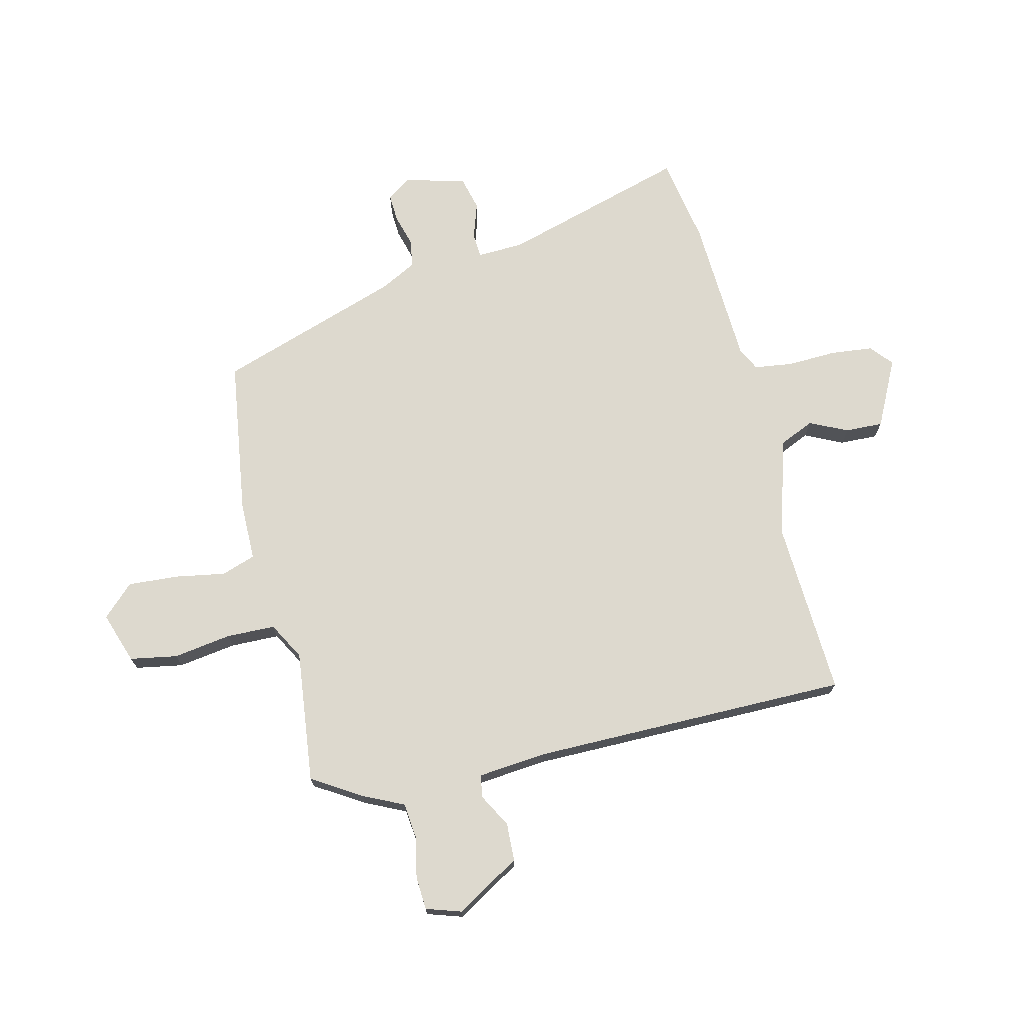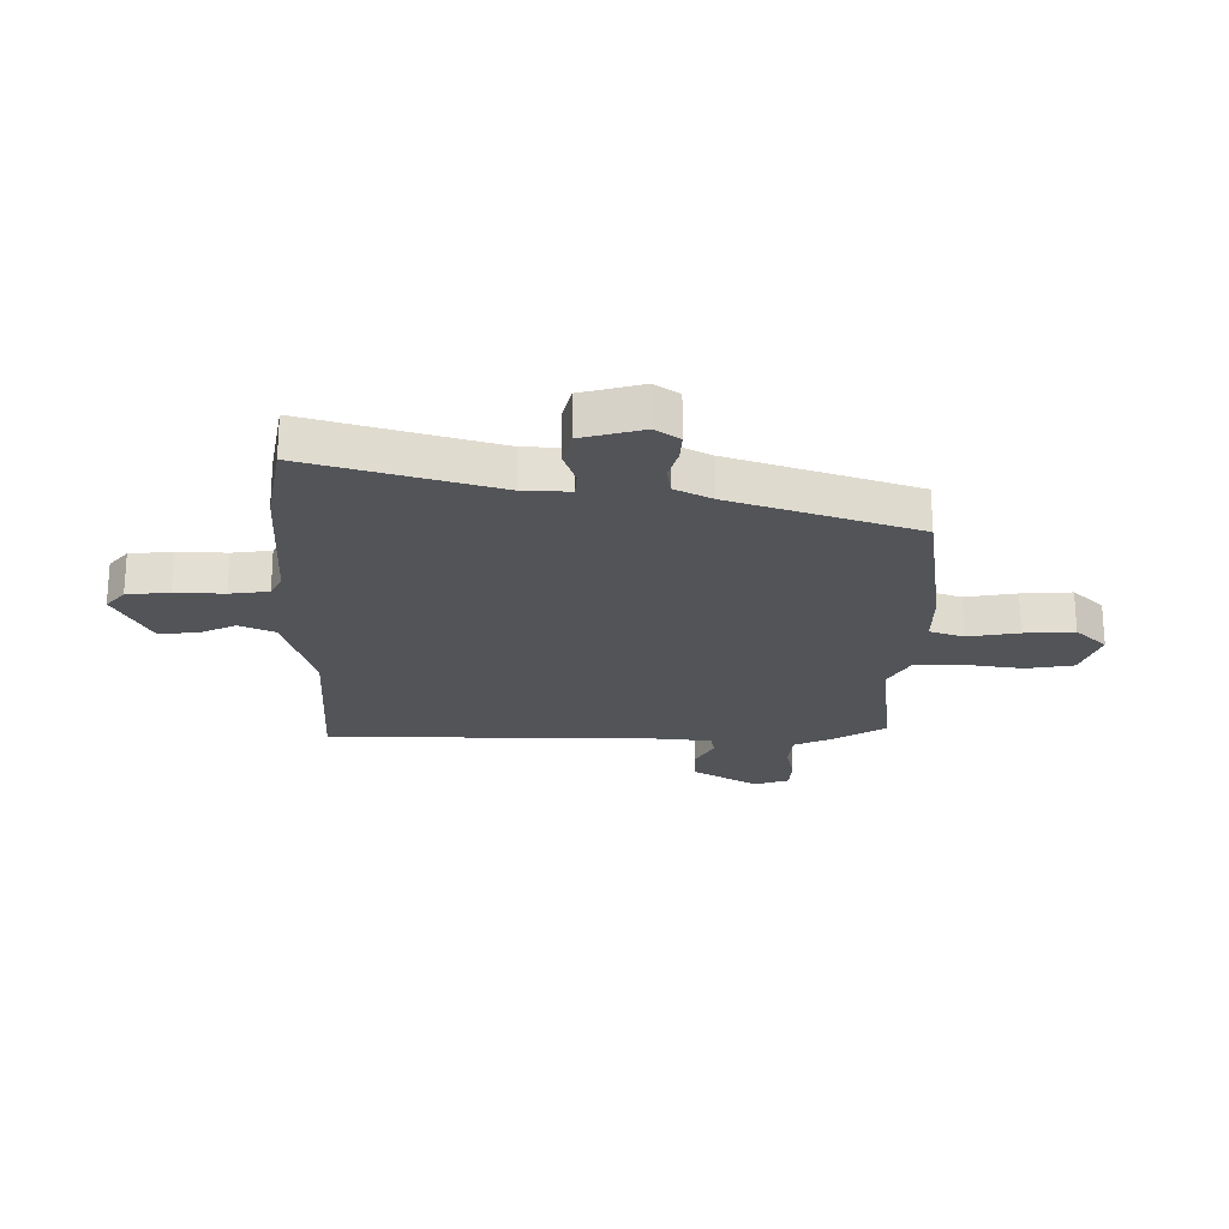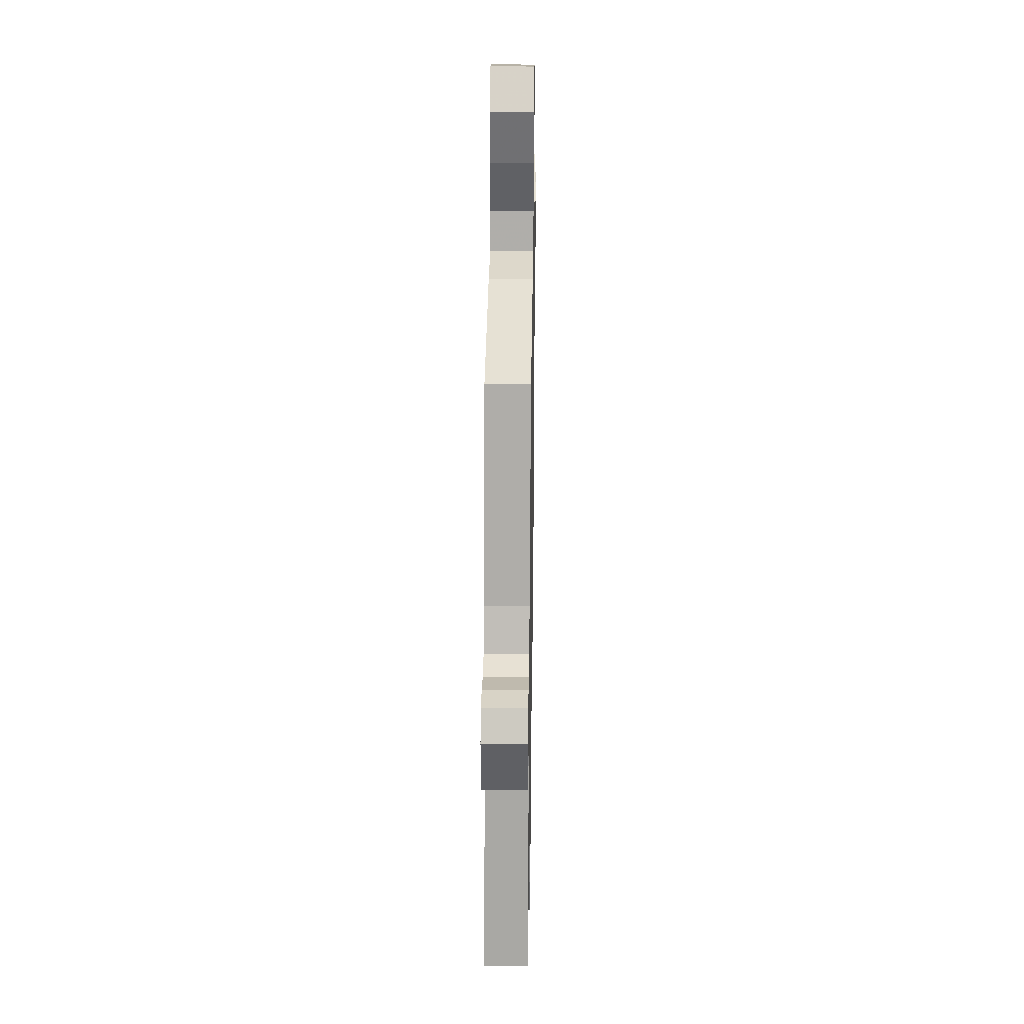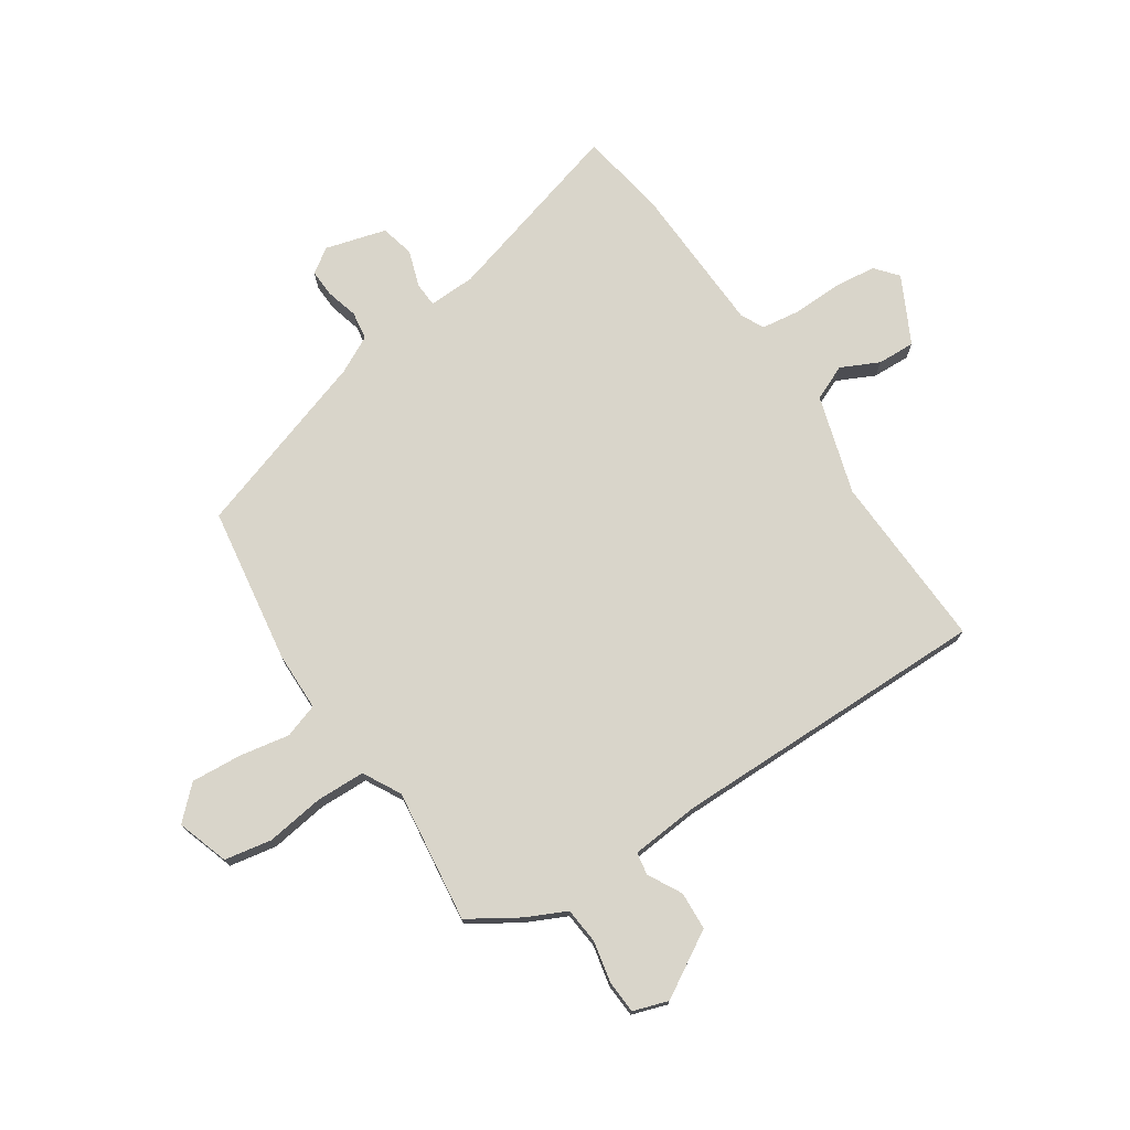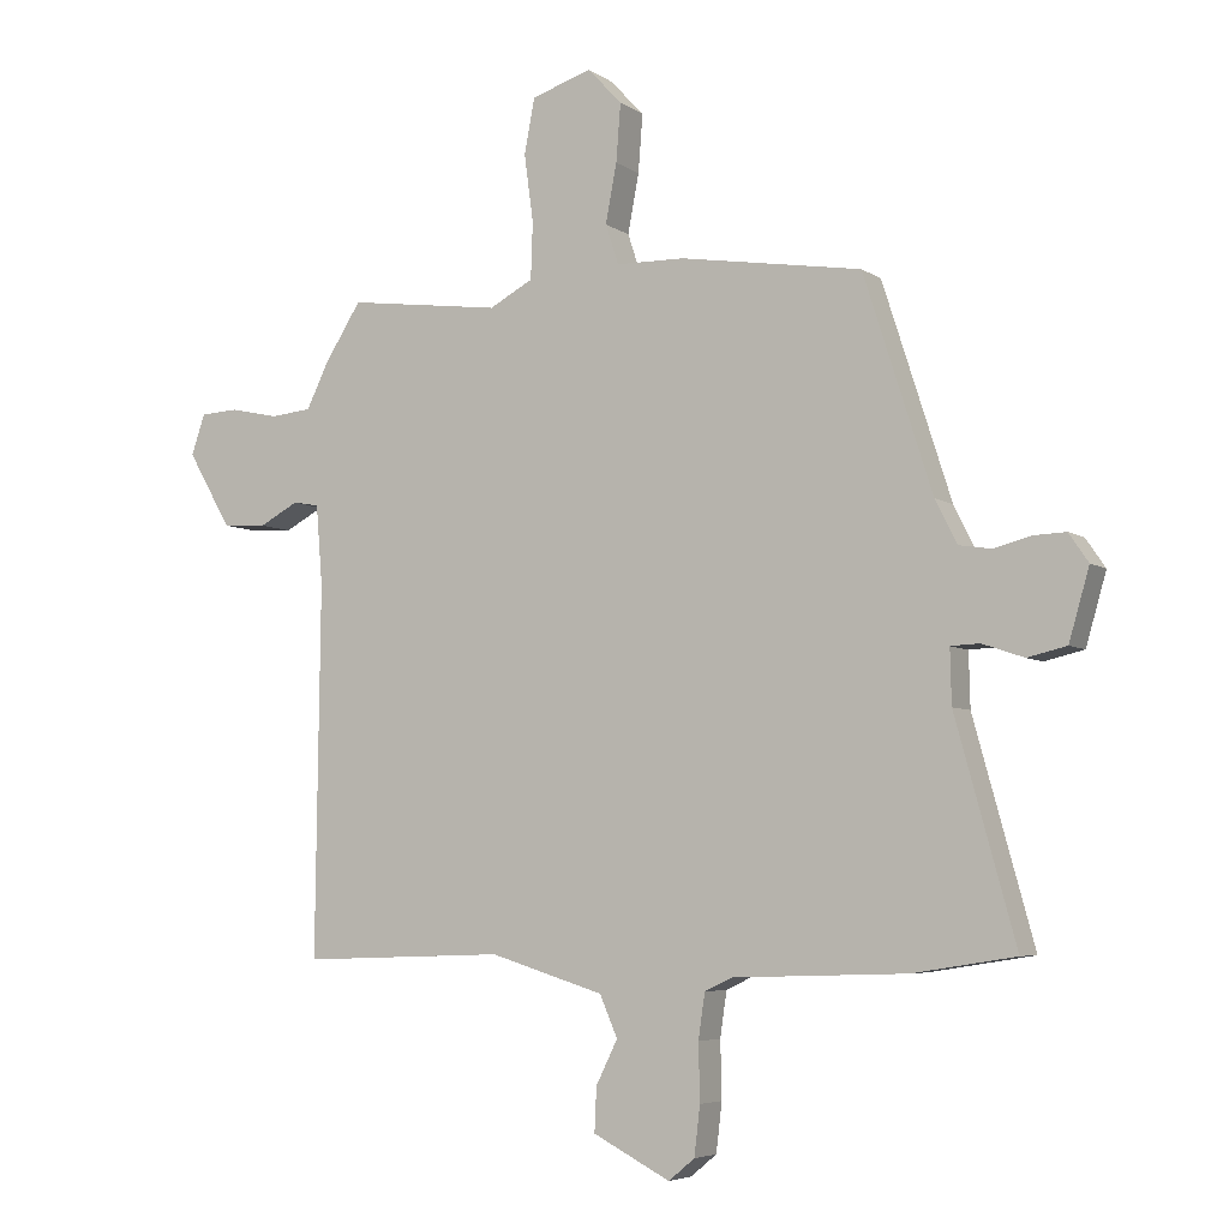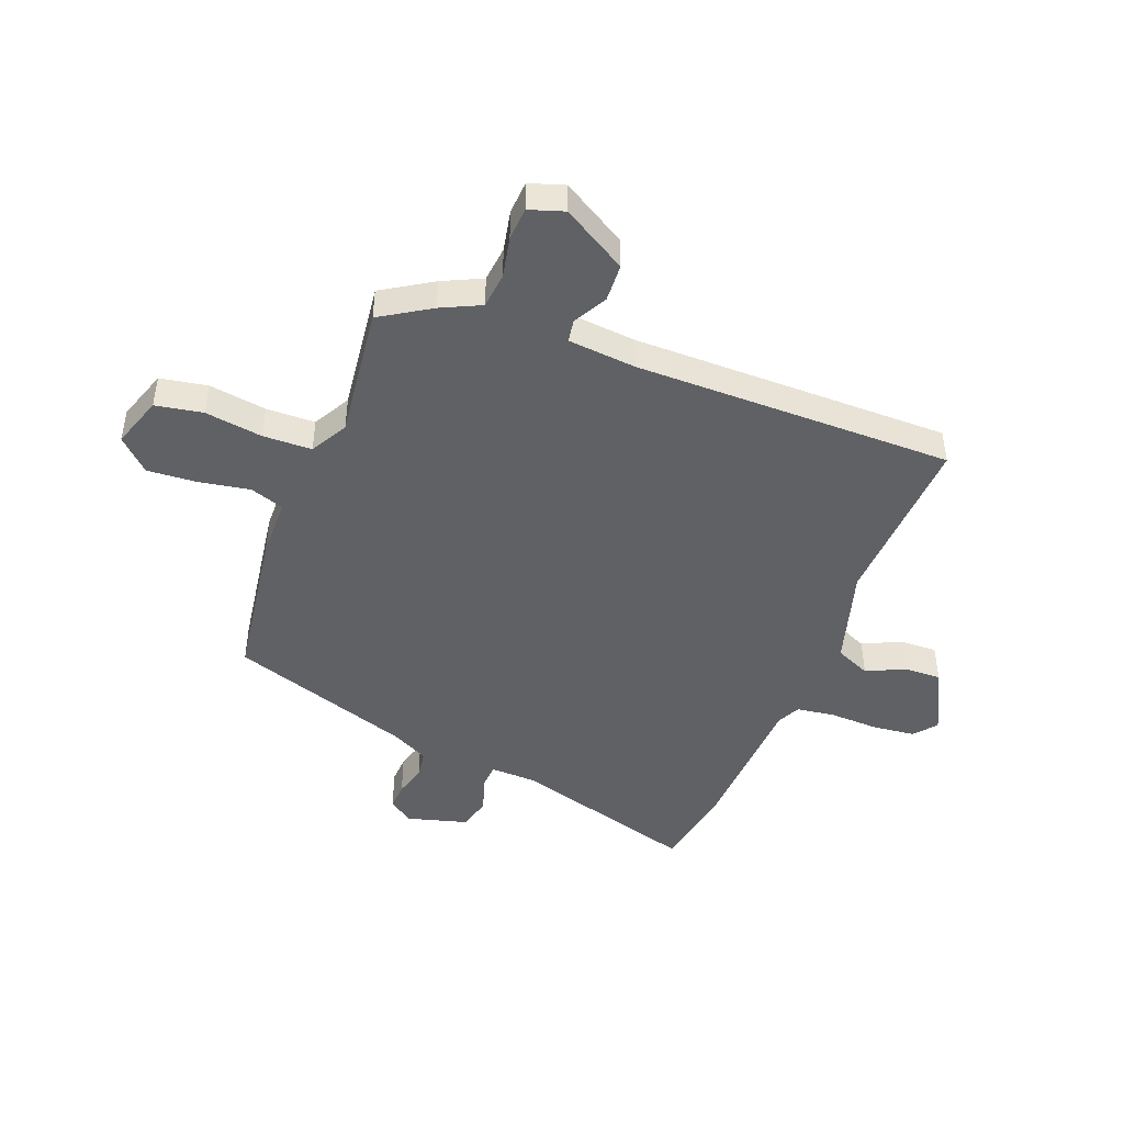
<metadata>
{"format":"obj","ext":"obj","renderer":"f3d","projection":"perspective","resolution":1024,"background":"white","views":[{"elev":71.8,"azim":75.7,"up":"+Y"},{"elev":-22.9,"azim":-91.4,"up":"+Y"},{"elev":30.4,"azim":-89.1,"up":"+Z"},{"elev":74.5,"azim":56.1,"up":"+Y"},{"elev":-5.4,"azim":-152.0,"up":"+Z"},{"elev":-45.9,"azim":68.3,"up":"+Y"}]}
</metadata>
<code>
v 0.487 0.07 -0.496
v 0.173 0.07 -0.485
v -0.002 0.07 -0.539
v -0.029 0.07 -0.602
v 0.004 0.07 -0.669
v 0.007 0.07 -0.736
v -0.111 0.07 -0.797
v -0.151 0.07 -0.764
v -0.16 0.07 -0.689
v -0.158 0.07 -0.602
v -0.168 0.07 -0.533
v -0.21 0.07 -0.513
v -0.476 0.07 -0.504
v -0.633 0.07 -0.479
v -0.541 0.07 -0.146
v -0.539 0.07 -0.063
v -0.583 0.07 -0.061
v -0.647 0.07 -0.083
v -0.707 0.07 -0.069
v -0.738 0.07 0.039
v -0.708 0.07 0.083
v -0.659 0.07 0.081
v -0.602 0.07 0.066
v -0.552 0.07 0.074
v -0.519 0.07 0.14
v -0.414 0.07 0.468
v -0.136 0.07 0.512
v -0.031 0.07 0.514
v -0.011 0.07 0.575
v -0.028 0.07 0.665
v -0.035 0.07 0.754
v 0.018 0.07 0.81
v 0.11 0.07 0.78
v 0.126 0.07 0.696
v 0.112 0.07 0.593
v 0.115 0.07 0.506
v 0.182 0.07 0.47
v 0.418 0.07 0.501
v 0.474 0.07 0.413
v 0.508 0.07 0.343
v 0.572 0.07 0.337
v 0.645 0.07 0.353
v 0.704 0.07 0.35
v 0.725 0.07 0.288
v 0.658 0.07 0.172
v 0.59 0.07 0.168
v 0.53 0.07 0.2
v 0.49 0.07 0.193
v 0.48 0.07 0.071
v 0.487 0 -0.496
v 0.173 0 -0.485
v -0.002 0 -0.539
v -0.029 0 -0.602
v 0.004 0 -0.669
v 0.007 0 -0.736
v -0.111 0 -0.797
v -0.151 0 -0.764
v -0.16 0 -0.689
v -0.158 0 -0.602
v -0.168 0 -0.533
v -0.21 0 -0.513
v -0.476 0 -0.504
v -0.633 0 -0.479
v -0.541 0 -0.146
v -0.539 0 -0.063
v -0.583 0 -0.061
v -0.647 0 -0.083
v -0.707 0 -0.069
v -0.738 0 0.039
v -0.708 0 0.083
v -0.659 0 0.081
v -0.602 0 0.066
v -0.552 0 0.074
v -0.519 0 0.14
v -0.414 0 0.468
v -0.136 0 0.512
v -0.031 0 0.514
v -0.011 0 0.575
v -0.028 0 0.665
v -0.035 0 0.754
v 0.018 0 0.81
v 0.11 0 0.78
v 0.126 0 0.696
v 0.112 0 0.593
v 0.115 0 0.506
v 0.182 0 0.47
v 0.418 0 0.501
v 0.474 0 0.413
v 0.508 0 0.343
v 0.572 0 0.337
v 0.645 0 0.353
v 0.704 0 0.35
v 0.725 0 0.288
v 0.658 0 0.172
v 0.59 0 0.168
v 0.53 0 0.2
v 0.49 0 0.193
v 0.48 0 0.071
f 45 46 47
f 44 45 47
f 43 44 47
f 42 43 47
f 41 42 47
f 40 41 47 48
f 39 40 48
f 38 39 48
f 37 38 48
f 36 37 48 49
f 33 34 35
f 32 33 35
f 31 32 35
f 30 31 35
f 29 30 35
f 28 29 35 36
f 49 1 2
f 36 49 2
f 28 36 2
f 27 28 2
f 26 27 2
f 25 26 2
f 21 22 23
f 20 21 23
f 19 20 23
f 18 19 23
f 17 18 23
f 16 17 23 24
f 12 13 14 15
f 11 12 15 16
f 8 9 10
f 7 8 10
f 6 7 10
f 5 6 10
f 4 5 10
f 3 4 10 11
f 16 24 25
f 11 16 25
f 3 11 25
f 2 3 25
f 96 95 94
f 96 94 93
f 96 93 92
f 96 92 91
f 96 91 90
f 97 96 90 89
f 97 89 88
f 97 88 87
f 97 87 86
f 98 97 86 85
f 84 83 82
f 84 82 81
f 84 81 80
f 84 80 79
f 84 79 78
f 85 84 78 77
f 51 50 98
f 51 98 85
f 51 85 77
f 51 77 76
f 51 76 75
f 51 75 74
f 72 71 70
f 72 70 69
f 72 69 68
f 72 68 67
f 72 67 66
f 73 72 66 65
f 64 63 62 61
f 65 64 61 60
f 59 58 57
f 59 57 56
f 59 56 55
f 59 55 54
f 59 54 53
f 60 59 53 52
f 74 73 65
f 74 65 60
f 74 60 52
f 74 52 51
f 1 50 51 2
f 2 51 52 3
f 3 52 53 4
f 4 53 54 5
f 5 54 55 6
f 6 55 56 7
f 7 56 57 8
f 8 57 58 9
f 9 58 59 10
f 10 59 60 11
f 11 60 61 12
f 12 61 62 13
f 13 62 63 14
f 14 63 64 15
f 15 64 65 16
f 16 65 66 17
f 17 66 67 18
f 18 67 68 19
f 19 68 69 20
f 20 69 70 21
f 21 70 71 22
f 22 71 72 23
f 23 72 73 24
f 24 73 74 25
f 25 74 75 26
f 26 75 76 27
f 27 76 77 28
f 28 77 78 29
f 29 78 79 30
f 30 79 80 31
f 31 80 81 32
f 32 81 82 33
f 33 82 83 34
f 34 83 84 35
f 35 84 85 36
f 36 85 86 37
f 37 86 87 38
f 38 87 88 39
f 39 88 89 40
f 40 89 90 41
f 41 90 91 42
f 42 91 92 43
f 43 92 93 44
f 44 93 94 45
f 45 94 95 46
f 46 95 96 47
f 47 96 97 48
f 48 97 98 49
f 49 98 50 1

</code>
